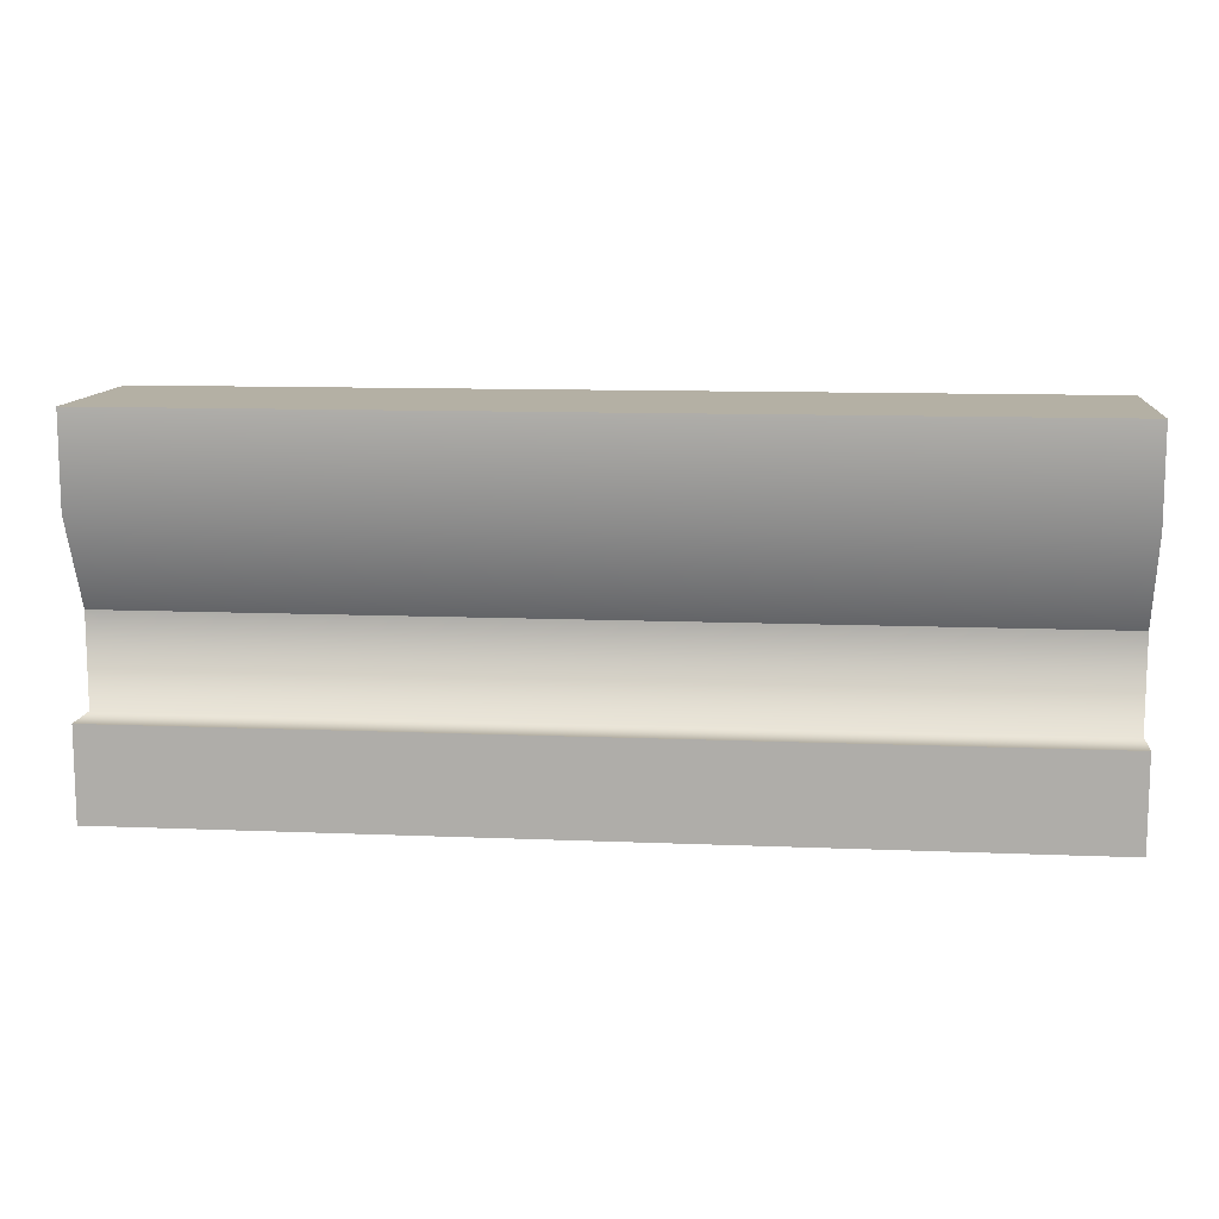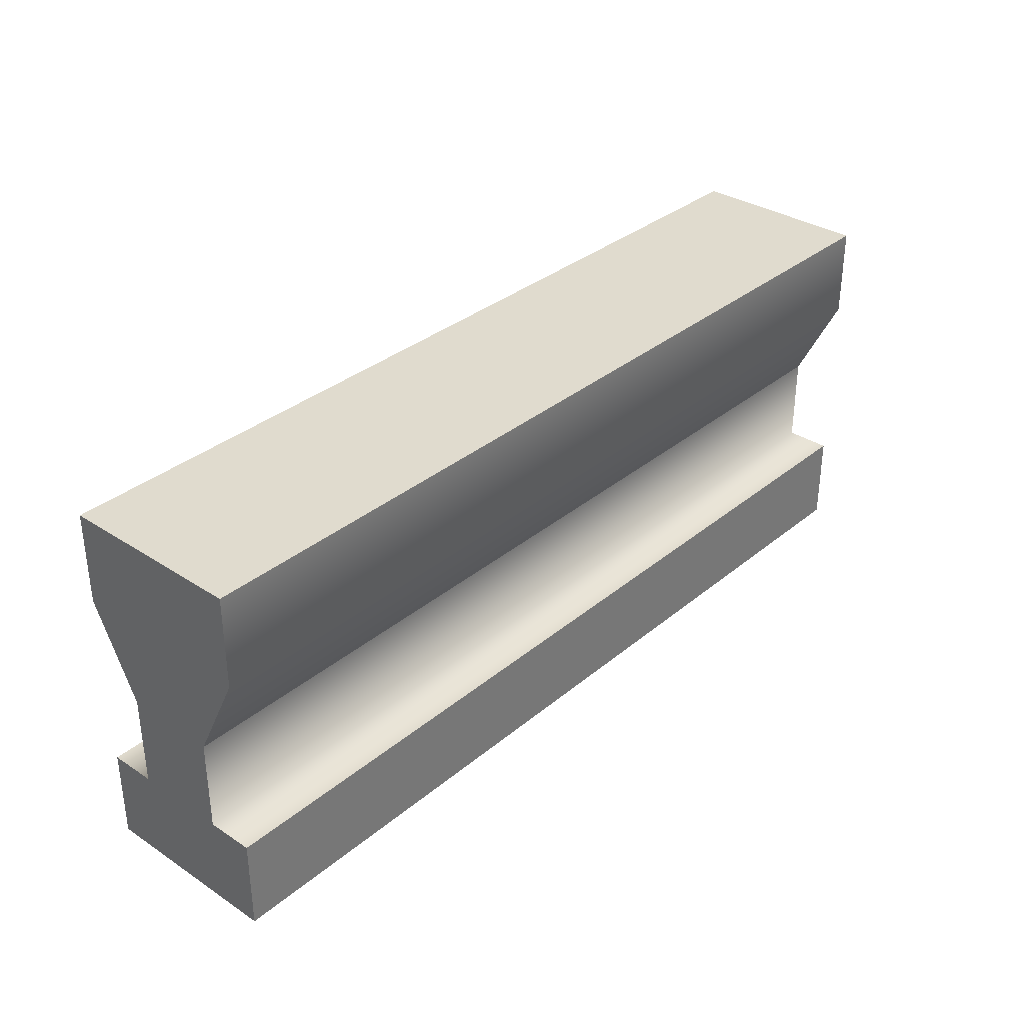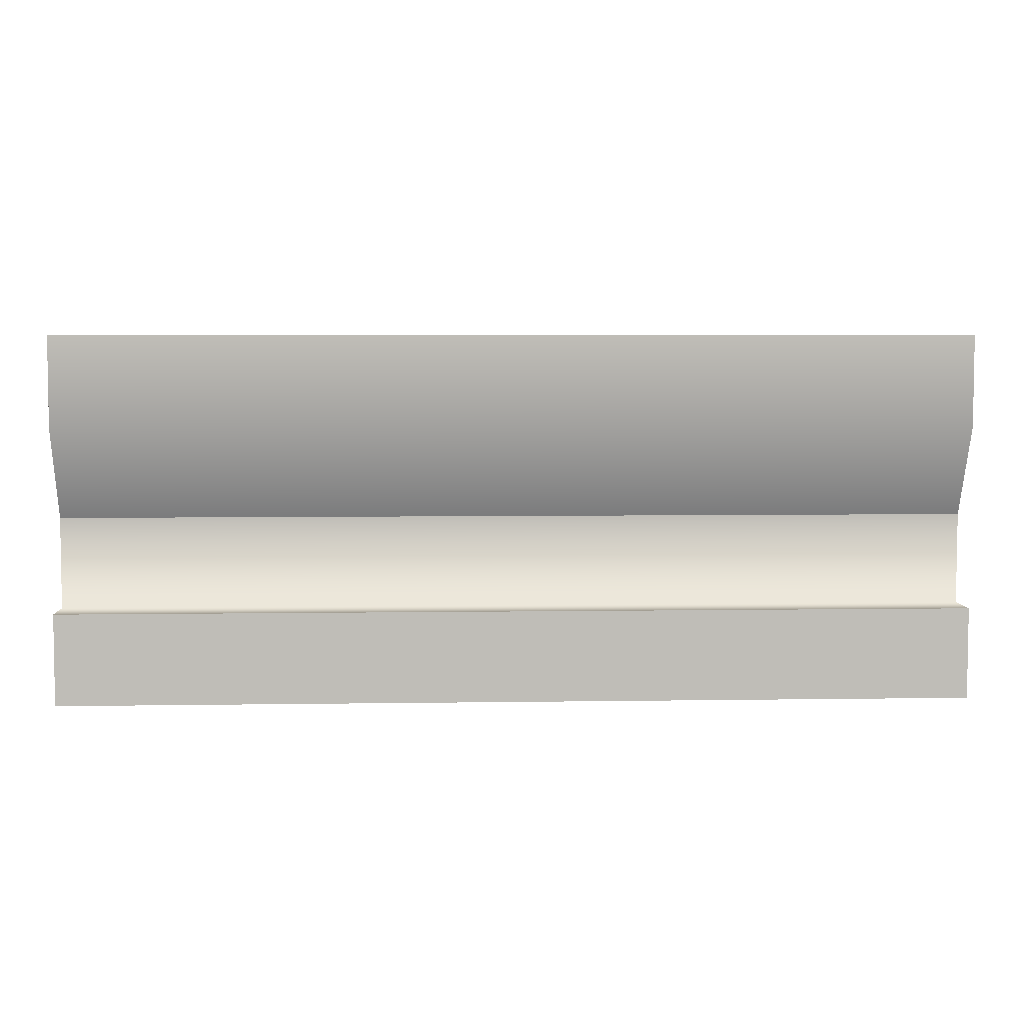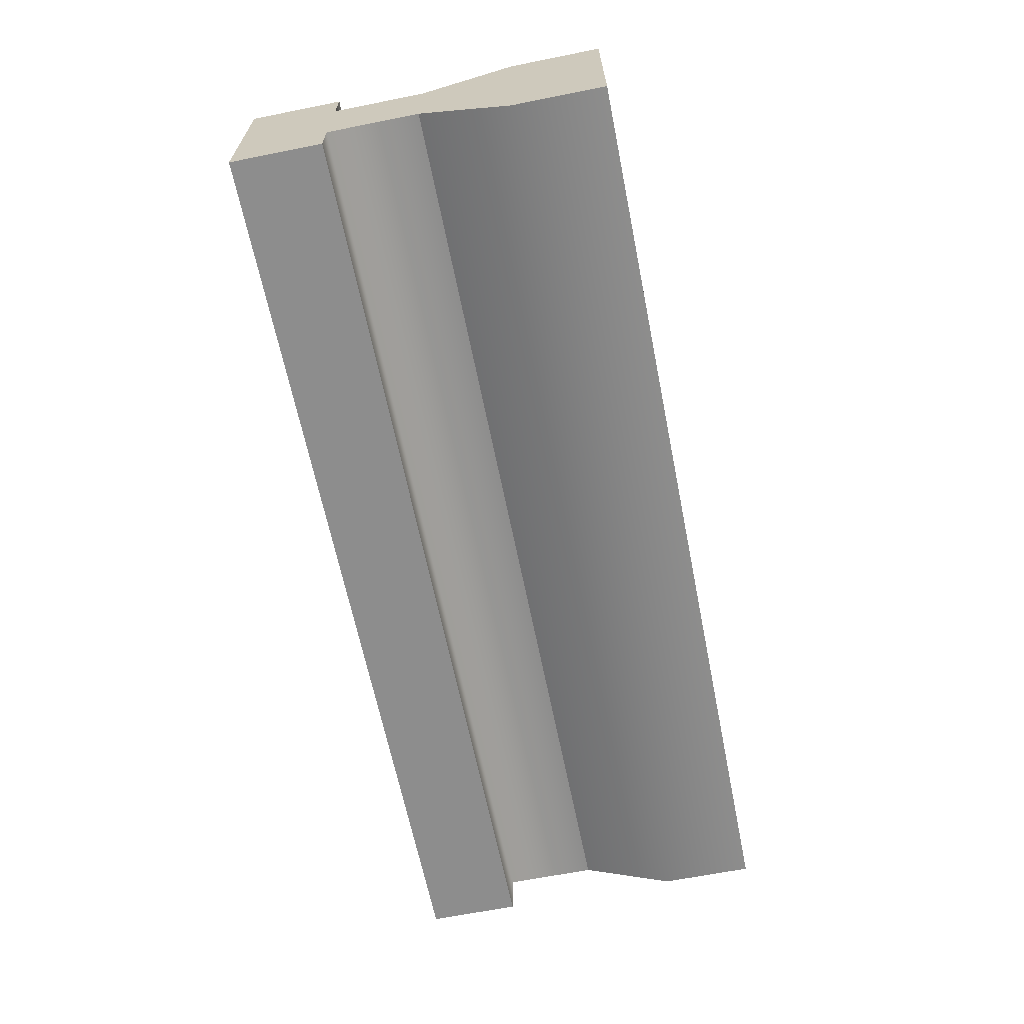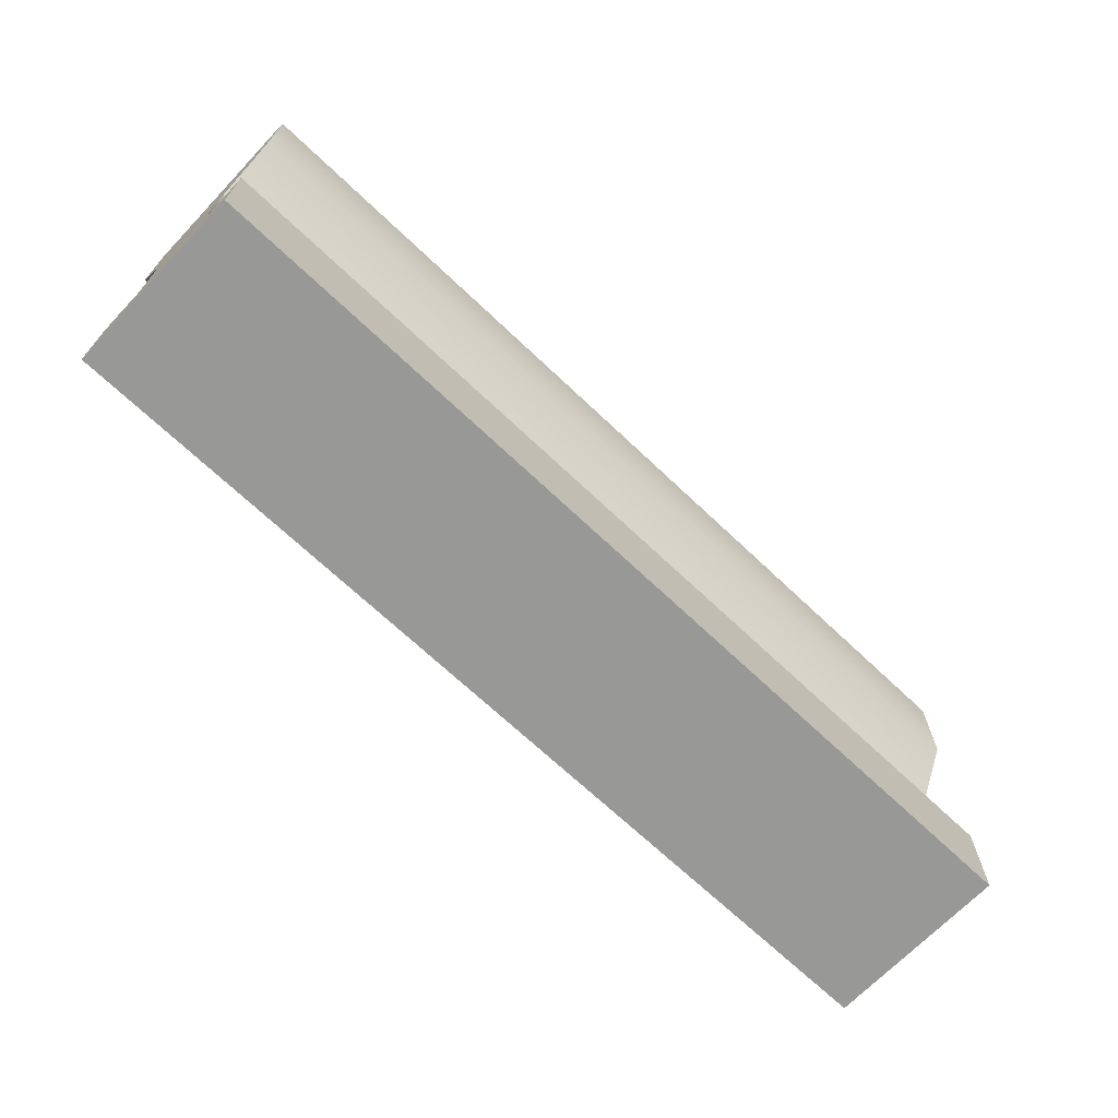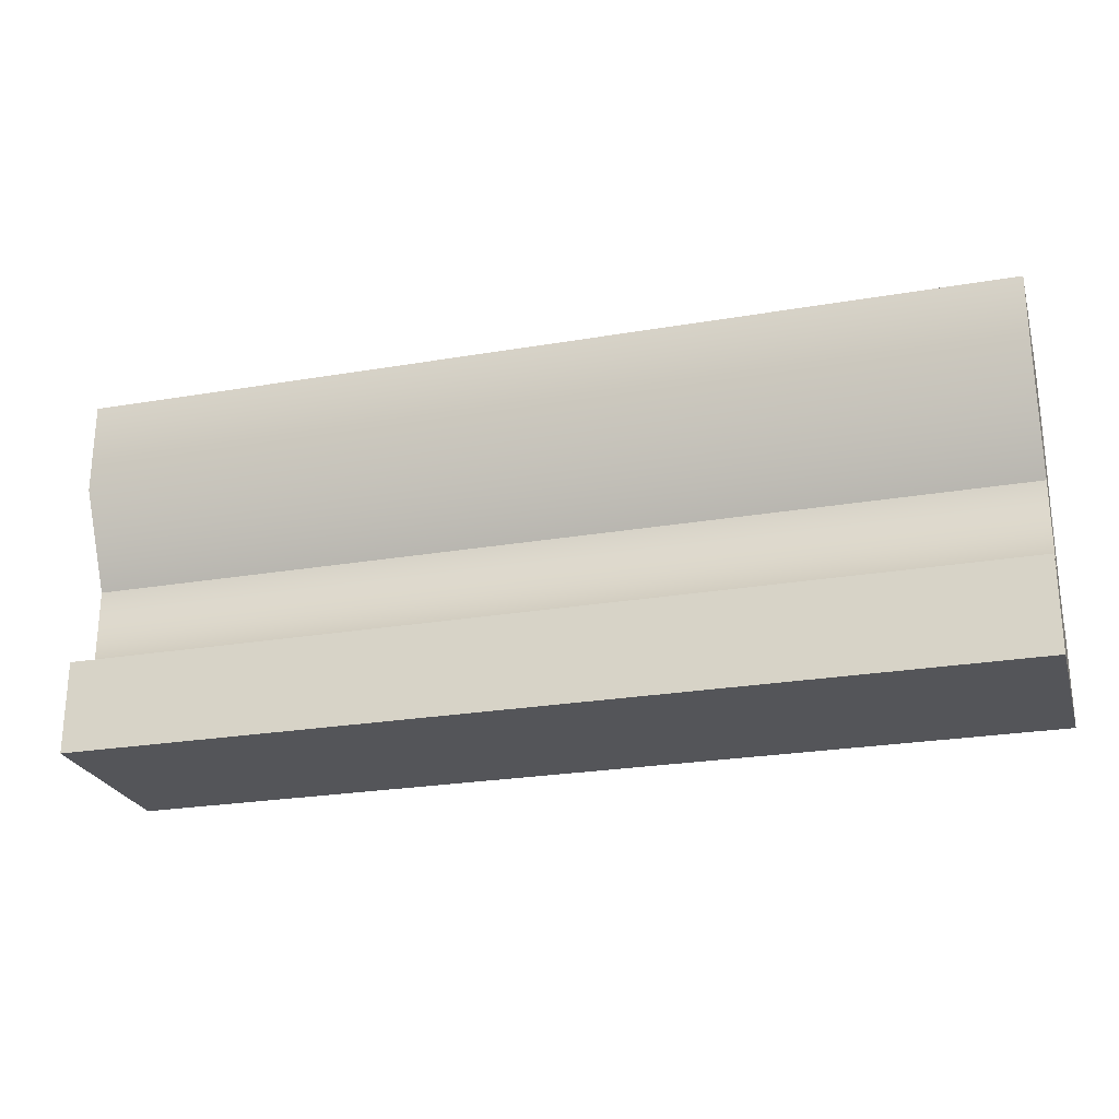
<metadata>
{"format":"obj","ext":"obj","renderer":"f3d","projection":"perspective","resolution":1024,"background":"white","views":[{"elev":11.4,"azim":5.7,"up":"+Y"},{"elev":33.6,"azim":131.7,"up":"+Y"},{"elev":5.1,"azim":177.2,"up":"+Y"},{"elev":-64.6,"azim":101.4,"up":"+Z"},{"elev":-68.5,"azim":136.4,"up":"+Y"},{"elev":-24.7,"azim":-164.4,"up":"+Y"}]}
</metadata>
<code>
g balcony-rail-center
v 0.5 0.4 -0.1 1 1 1
v 0.5 0.4 0.1 1 1 1
v -0.5 0.4 -0.1 1 1 1
v -0.5 0.4 0.1 1 1 1
v -0.5 0.2 -0.05 1 1 1
v 0.5 0.2 -0.05 1 1 1
v -0.5 0.3 -0.1 1 1 1
v 0.5 0.3 -0.1 1 1 1
v 0.5 0.2 0.05 1 1 1
v -0.5 0.2 0.05 1 1 1
v 0.5 0.3 0.1 1 1 1
v -0.5 0.3 0.1 1 1 1
v 0.5 0 0.1 1 1 1
v 0.5 0 -0.1 1 1 1
v -0.5 0 0.1 1 1 1
v -0.5 0 -0.1 1 1 1
v 0.5 0.1 -0.05 1 1 1
v 0.5 0.1 0.05 1 1 1
v 0.5 0.1 0.1 1 1 1
v 0.5 0.1 -0.1 1 1 1
v -0.5 0.1 -0.1 1 1 1
v -0.5 0.1 -0.05 1 1 1
v -0.5 0.1 0.05 1 1 1
v -0.5 0.1 0.1 1 1 1
f 3 2 1
f 2 3 4
f 7 6 5
f 6 7 8
f 11 10 9
f 10 11 12
f 2 12 11
f 12 2 4
f 3 8 7
f 8 3 1
f 15 14 13
f 14 15 16
f 2 8 1
f 8 2 6
f 6 2 17
f 17 2 9
f 9 2 11
f 18 17 9
f 13 17 18
f 13 18 19
f 14 17 13
f 17 14 20
f 15 21 16
f 21 15 22
f 22 15 5
f 5 15 23
f 23 15 24
f 10 5 23
f 4 5 10
f 4 10 12
f 3 5 4
f 5 3 7
f 5 17 22
f 17 5 6
f 23 19 18
f 19 23 24
f 19 15 13
f 15 19 24
f 21 17 20
f 17 21 22
f 9 23 18
f 23 9 10
f 21 14 16
f 14 21 20
g balcony-rail-center
f 3 2 1
f 2 3 4
f 7 6 5
f 6 7 8
f 11 10 9
f 10 11 12
f 2 12 11
f 12 2 4
f 3 8 7
f 8 3 1
f 15 14 13
f 14 15 16
f 2 8 1
f 8 2 6
f 6 2 17
f 17 2 9
f 9 2 11
f 18 17 9
f 13 17 18
f 13 18 19
f 14 17 13
f 17 14 20
f 15 21 16
f 21 15 22
f 22 15 5
f 5 15 23
f 23 15 24
f 10 5 23
f 4 5 10
f 4 10 12
f 3 5 4
f 5 3 7
f 5 17 22
f 17 5 6
f 23 19 18
f 19 23 24
f 19 15 13
f 15 19 24
f 21 17 20
f 17 21 22
f 9 23 18
f 23 9 10
f 21 14 16
f 14 21 20

</code>
